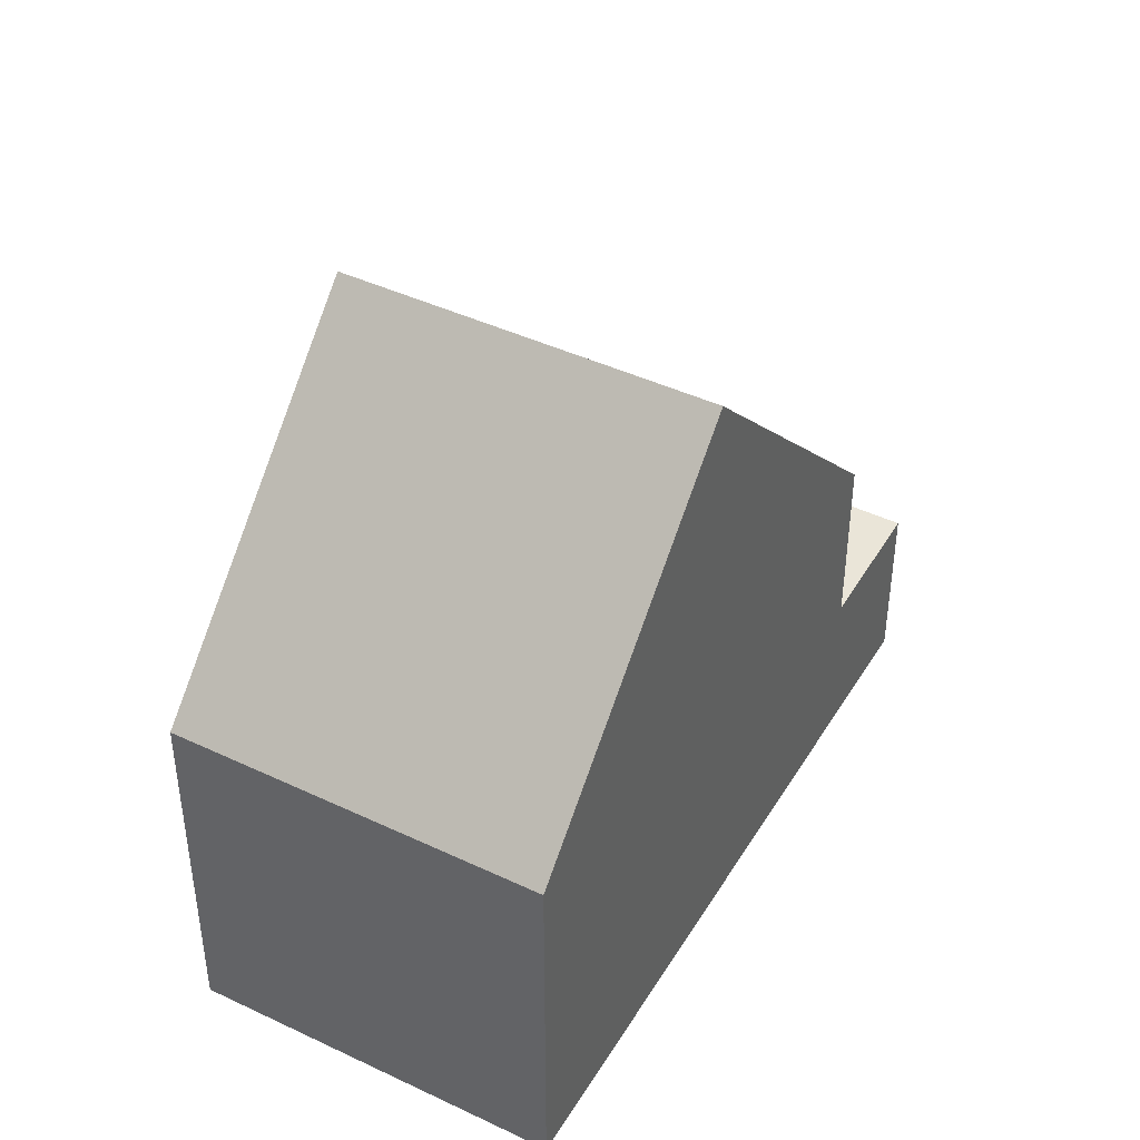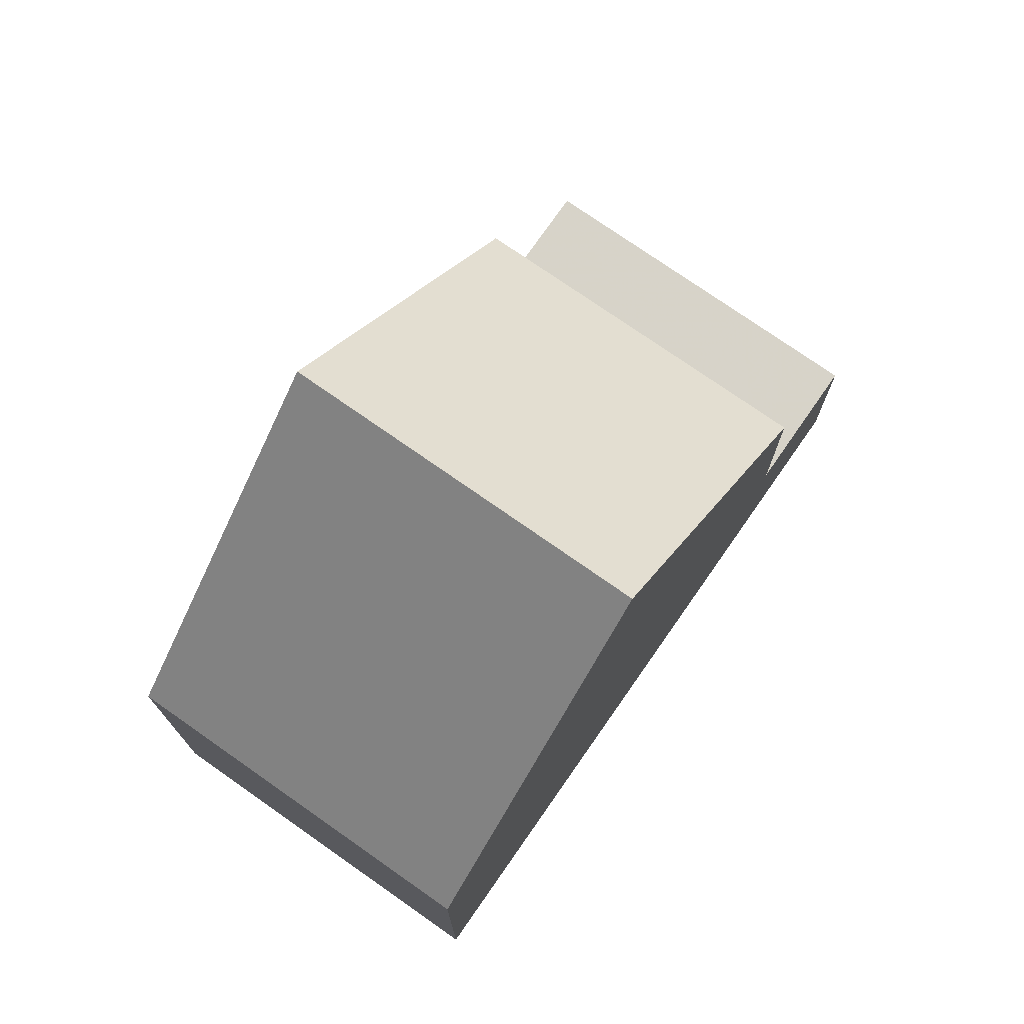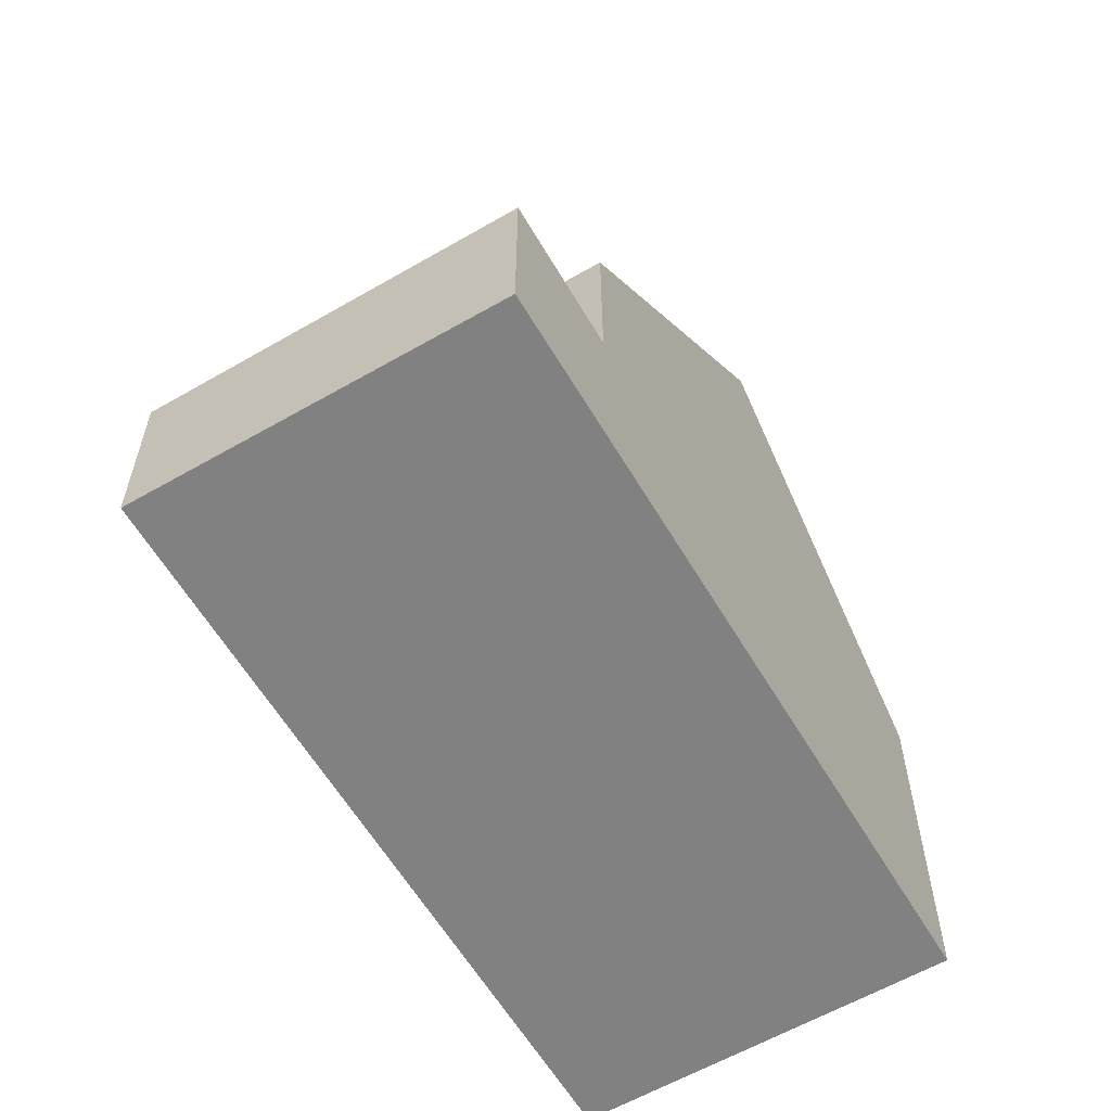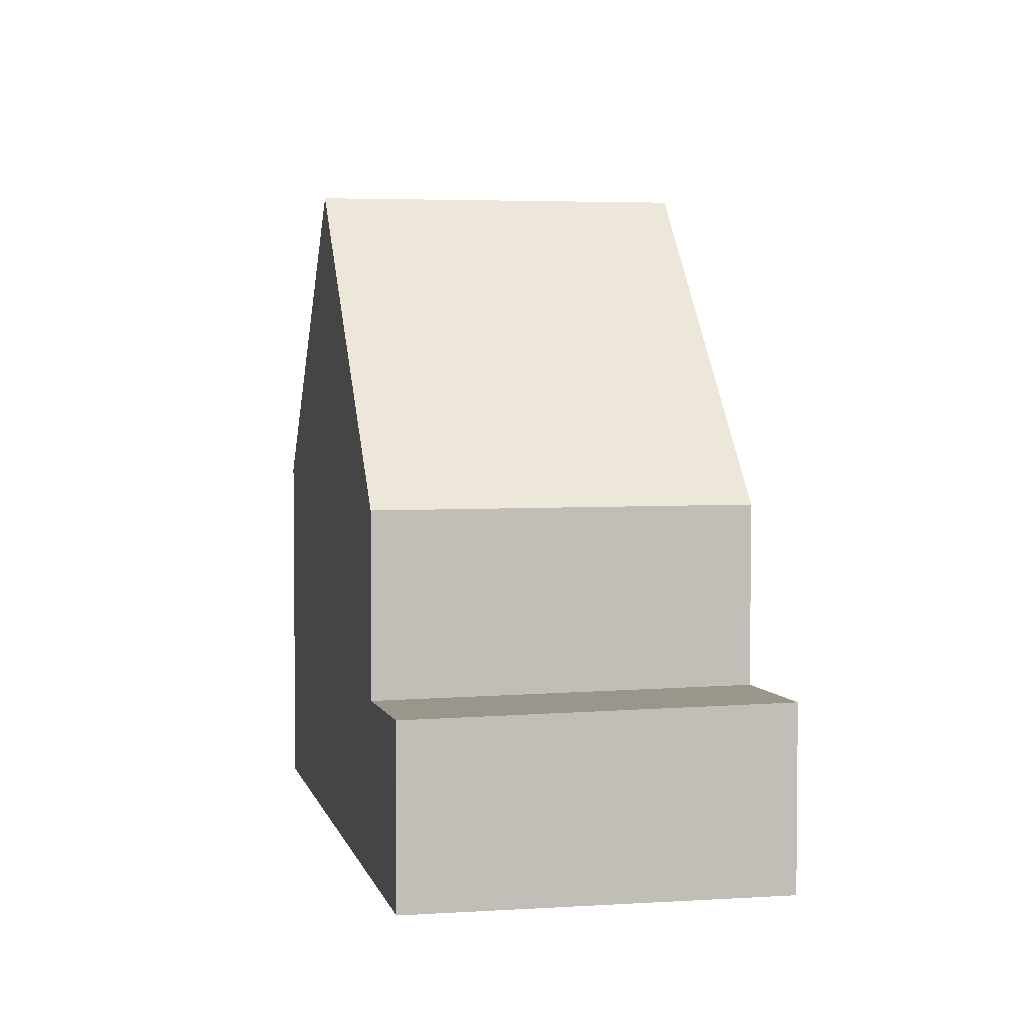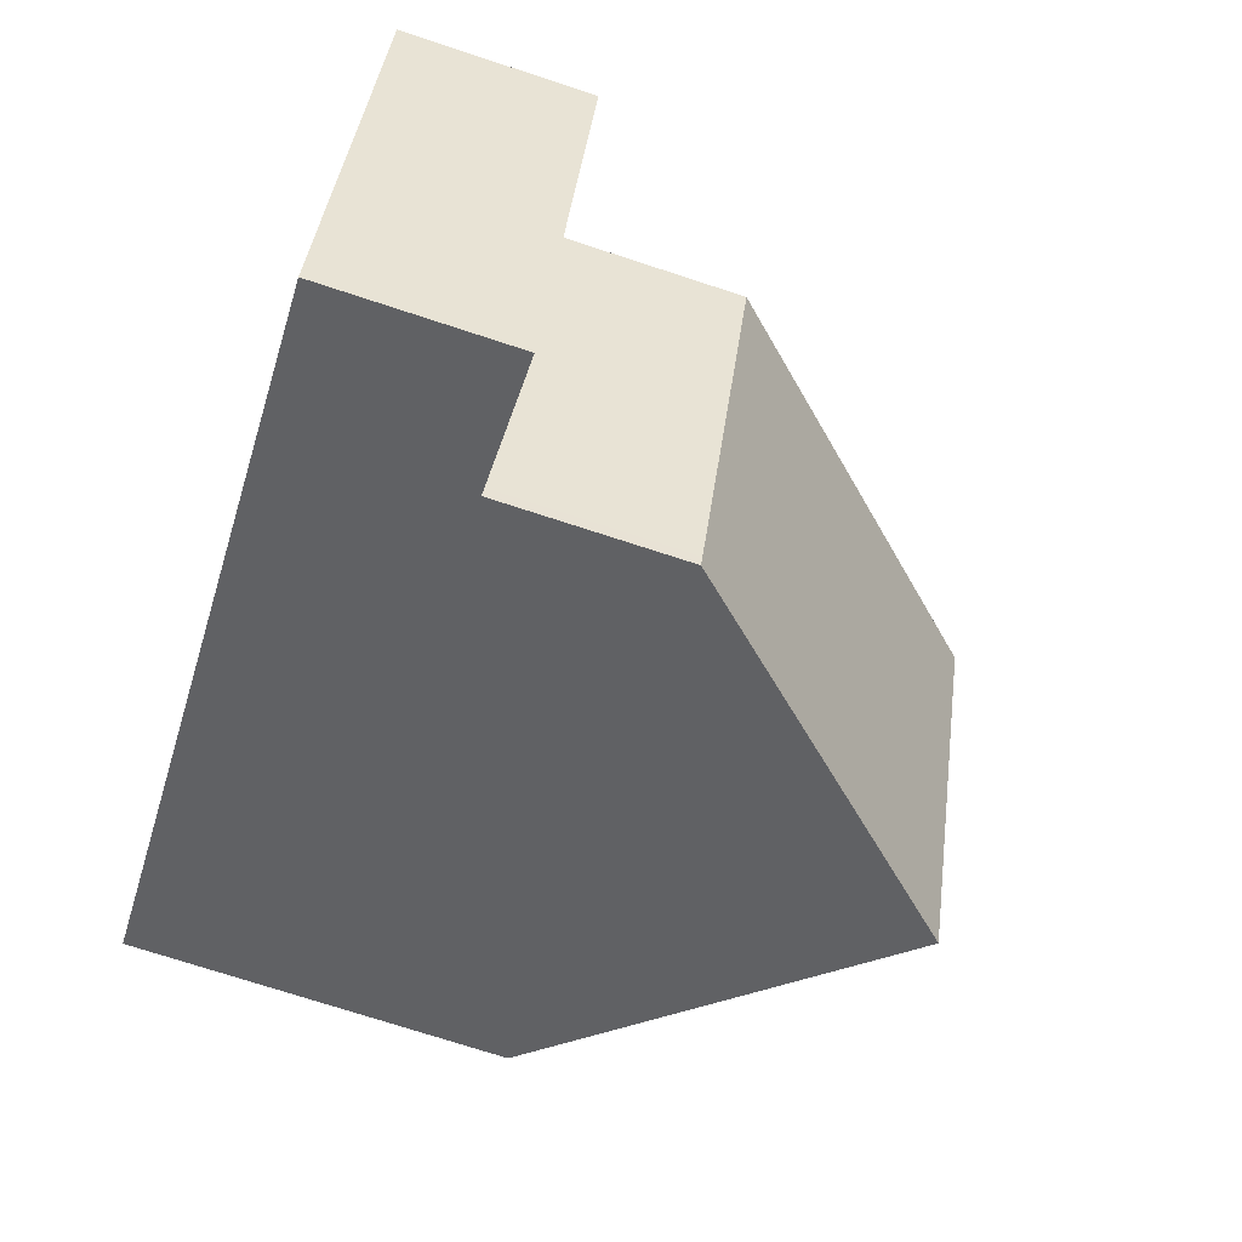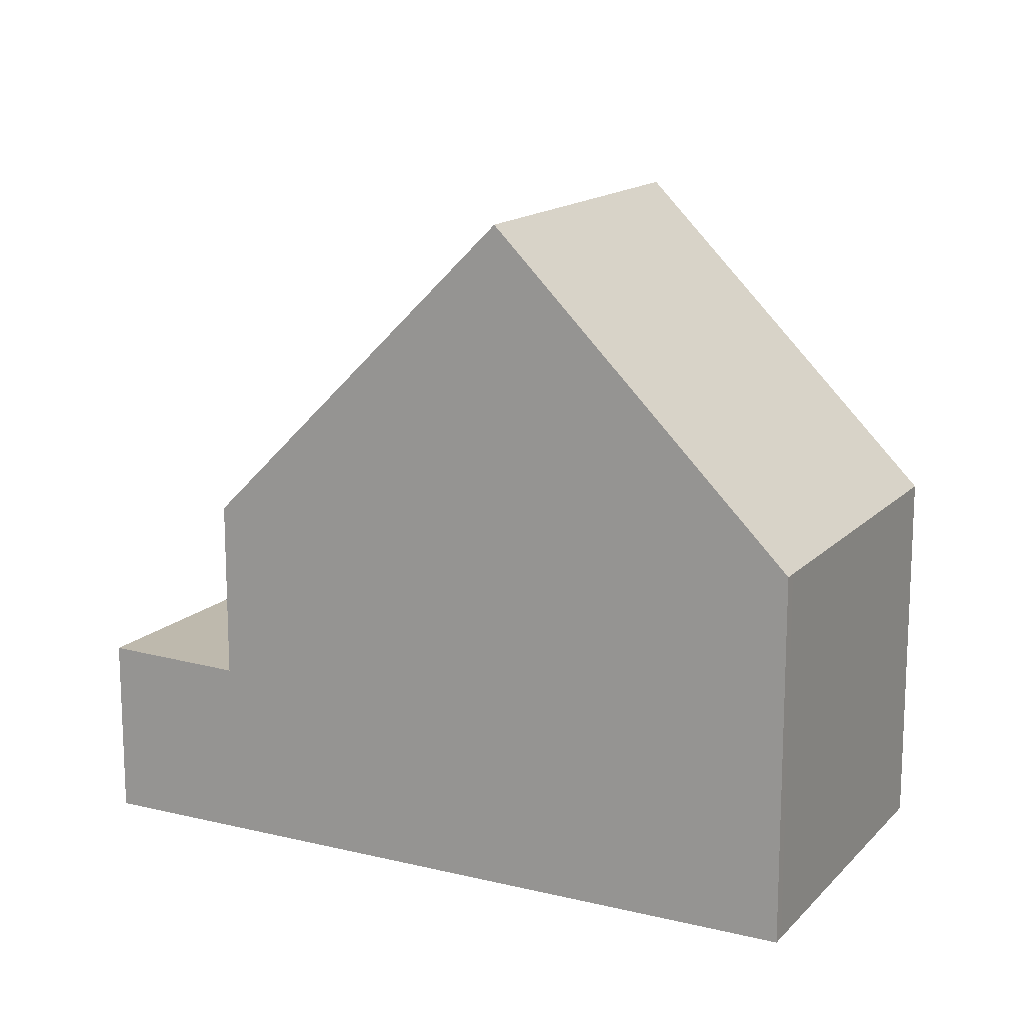
<metadata>
{"format":"obj","ext":"obj","renderer":"f3d","projection":"perspective","resolution":1024,"background":"white","views":[{"elev":43.1,"azim":143.9,"up":"+Z"},{"elev":74.8,"azim":149.7,"up":"+Z"},{"elev":-60.4,"azim":-34.8,"up":"+Z"},{"elev":3.7,"azim":-77.3,"up":"+Z"},{"elev":-73.5,"azim":-108.1,"up":"+Y"},{"elev":15.1,"azim":51.9,"up":"+Z"}]}
</metadata>
<code>
v -2449 -2093 5.719
v -2447 -2098 5.724
v -2458 -2103 2.827
v -2460 -2098 2.755
v -2451 -2100 10.49
v -2454 -2095 10.49
v -2454 -2095 10.49
v -2458 -2097 5.545
v -2458 -2097 5.545
v -2456 -2102 5.56
v -2456 -2102 5.559
v -2451 -2100 10.49
v -2457 -2099 5.55
v -2454 -2095 10.49
v -2451 -2100 10.49
v -2456 -2102 5.56
v -2458 -2097 5.545
v -2460 -2098 2.755
v -2458 -2103 2.825
v -2458 -2103 2.824
v -2460 -2098 2.754
v -2458 -2103 2.826
v -2458 -2097 2.703
v -2456 -2102 2.773
v -2456 -2102 2.775
v -2457 -2099 2.728
v -2459 -2100 2.78
v -2456 -2102 2.775
v -2458 -2097 2.702
v -2454 -2095 10.49
v -2449 -2093 5.719
v -2458 -2097 2.703
v -2458 -2097 5.545
v -2458 -2097 2.702
v -2451 -2100 10.49
v -2447 -2098 5.724
v -2456 -2102 2.773
v -2456 -2102 5.559
v -2460 -2098 2.754
v -2453 -2097 10.49
v -2459 -2100 2.781
v -2448 -2095 5.721
v -2453 -2097 10.49
v -2457 -2099 5.55
v -2457 -2099 2.728
v -2447 -2098 5.726
v -2448 -2095 5.731
v -2447 -2098 5.726
v -2449 -2093 5.734
v -2449 -2093 5.734
v -2449 -2093 5.719
v -2449 -2093 5.719
v -2449 -2093 0
v -2449 -2093 0
v -2447 -2098 5.726
v -2447 -2098 5.724
v -2447 -2098 0
v -2447 -2098 0
v -2458 -2103 2.825
v -2458 -2103 2.827
v -2458 -2103 0
v -2458 -2103 0
v -2460 -2098 2.754
v -2460 -2098 2.755
v -2460 -2098 -4.441e-16
v -2460 -2098 0
v -2456 -2102 5.56
v -2451 -2100 10.49
v -2451 -2100 0
v -2456 -2102 0
v -2454 -2095 10.49
v -2458 -2097 5.545
v -2458 -2097 0
v -2454 -2095 0
v -2449 -2093 5.734
v -2454 -2095 10.49
v -2454 -2095 0
v -2449 -2093 0
v -2460 -2098 2.755
v -2460 -2098 2.755
v -2460 -2098 4.441e-16
v -2460 -2098 -4.441e-16
v -2459 -2100 2.781
v -2458 -2103 2.825
v -2458 -2103 0
v -2459 -2100 0
v -2458 -2103 2.827
v -2458 -2103 2.826
v -2458 -2103 -4.441e-16
v -2458 -2103 0
v -2458 -2103 2.826
v -2456 -2102 2.775
v -2456 -2102 -4.441e-16
v -2458 -2103 -4.441e-16
v -2448 -2095 5.721
v -2449 -2093 5.719
v -2449 -2093 0
v -2448 -2095 0
v -2447 -2098 5.724
v -2447 -2098 5.724
v -2447 -2098 0
v -2447 -2098 0
v -2458 -2097 2.702
v -2460 -2098 2.754
v -2460 -2098 0
v -2458 -2097 0
v -2460 -2098 2.755
v -2459 -2100 2.781
v -2459 -2100 0
v -2460 -2098 4.441e-16
v -2447 -2098 5.724
v -2448 -2095 5.721
v -2448 -2095 0
v -2447 -2098 0
v -2451 -2100 10.49
v -2447 -2098 5.726
v -2447 -2098 0
v -2451 -2100 0
v -2449 -2093 5.719
v -2449 -2093 5.734
v -2449 -2093 0
v -2449 -2093 0
v -2449 -2093 0
v -2447 -2098 0
v -2458 -2103 0
v -2460 -2098 0
f 8 6 7 9
f 12 5 10 11
f 13 9 7 40
f 46 36 2 48
f 38 16 28 37
f 39 34 23 21
f 41 18 21 27
f 22 3 19 20
f 27 21 23 26
f 25 22 20 24
f 26 24 20 27
f 50 1 31 49
f 32 29 17 33
f 49 31 42 47
f 45 32 33 44
f 21 18 4 39
f 40 12 11 13
f 27 20 19 41
f 47 42 36 46
f 44 38 37 45
f 46 35 43 47
f 48 15 35 46
f 49 30 14 50
f 47 43 30 49
f 52 53 54 51
f 56 57 58 55
f 60 61 62 59
f 64 65 66 63
f 68 69 70 67
f 72 73 74 71
f 76 77 78 75
f 80 81 82 79
f 84 85 86 83
f 88 89 90 87
f 92 93 94 91
f 96 97 98 95
f 100 101 102 99
f 104 105 106 103
f 108 109 110 107
f 112 113 114 111
f 116 117 118 115
f 120 121 122 119
f 124 125 126 123

</code>
